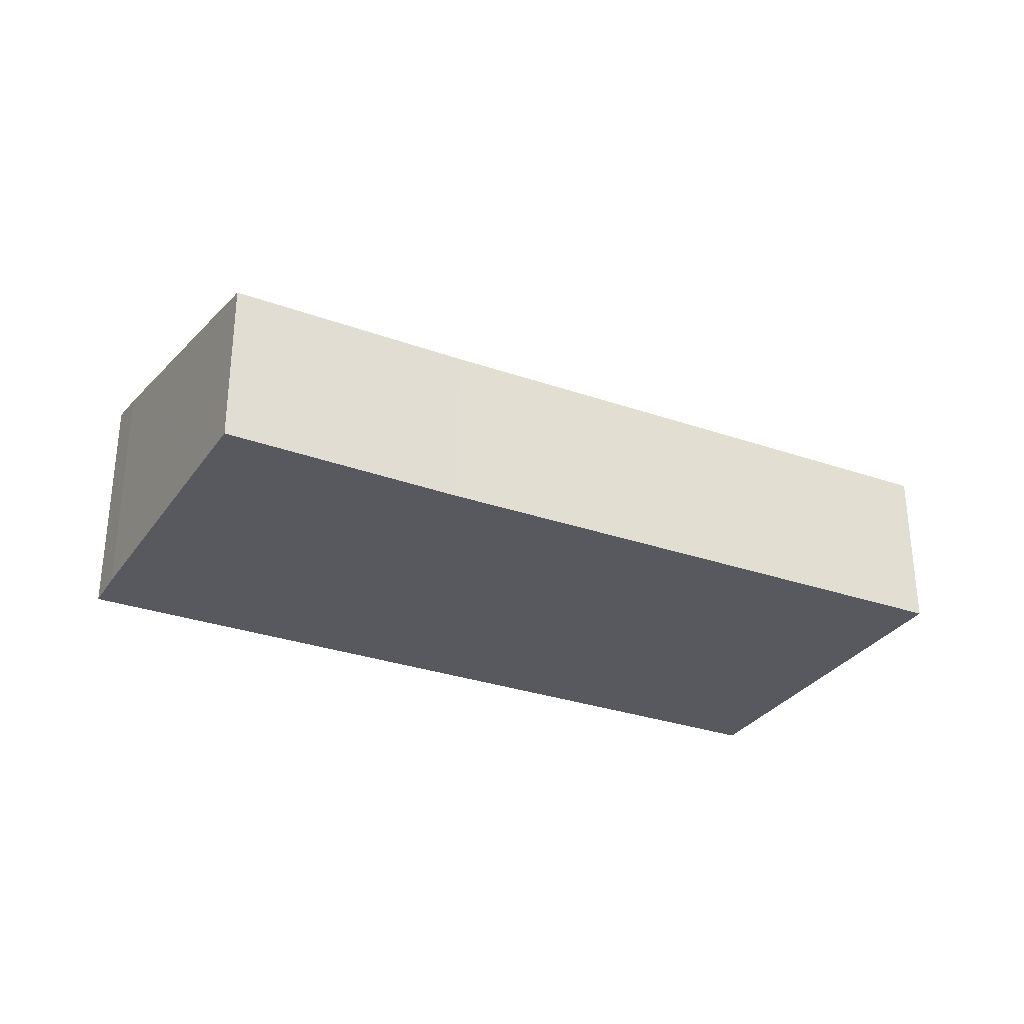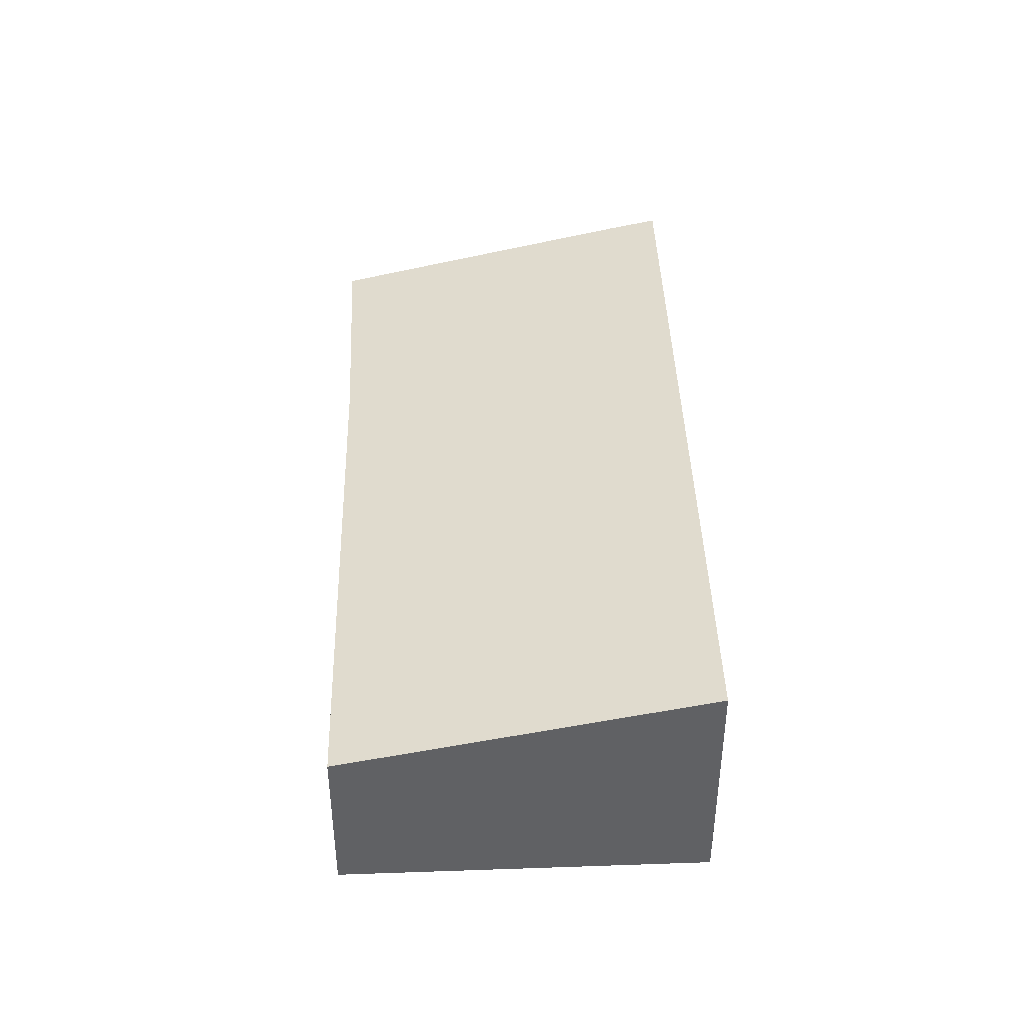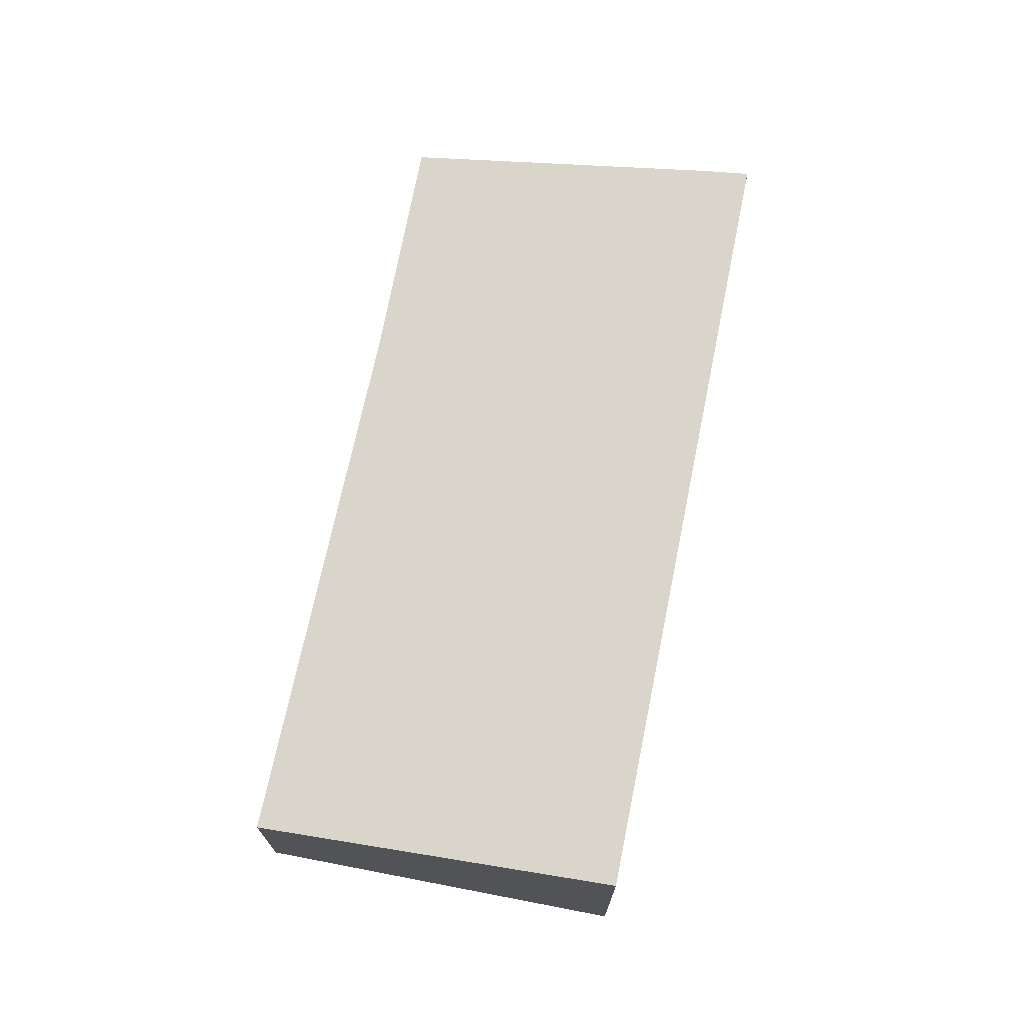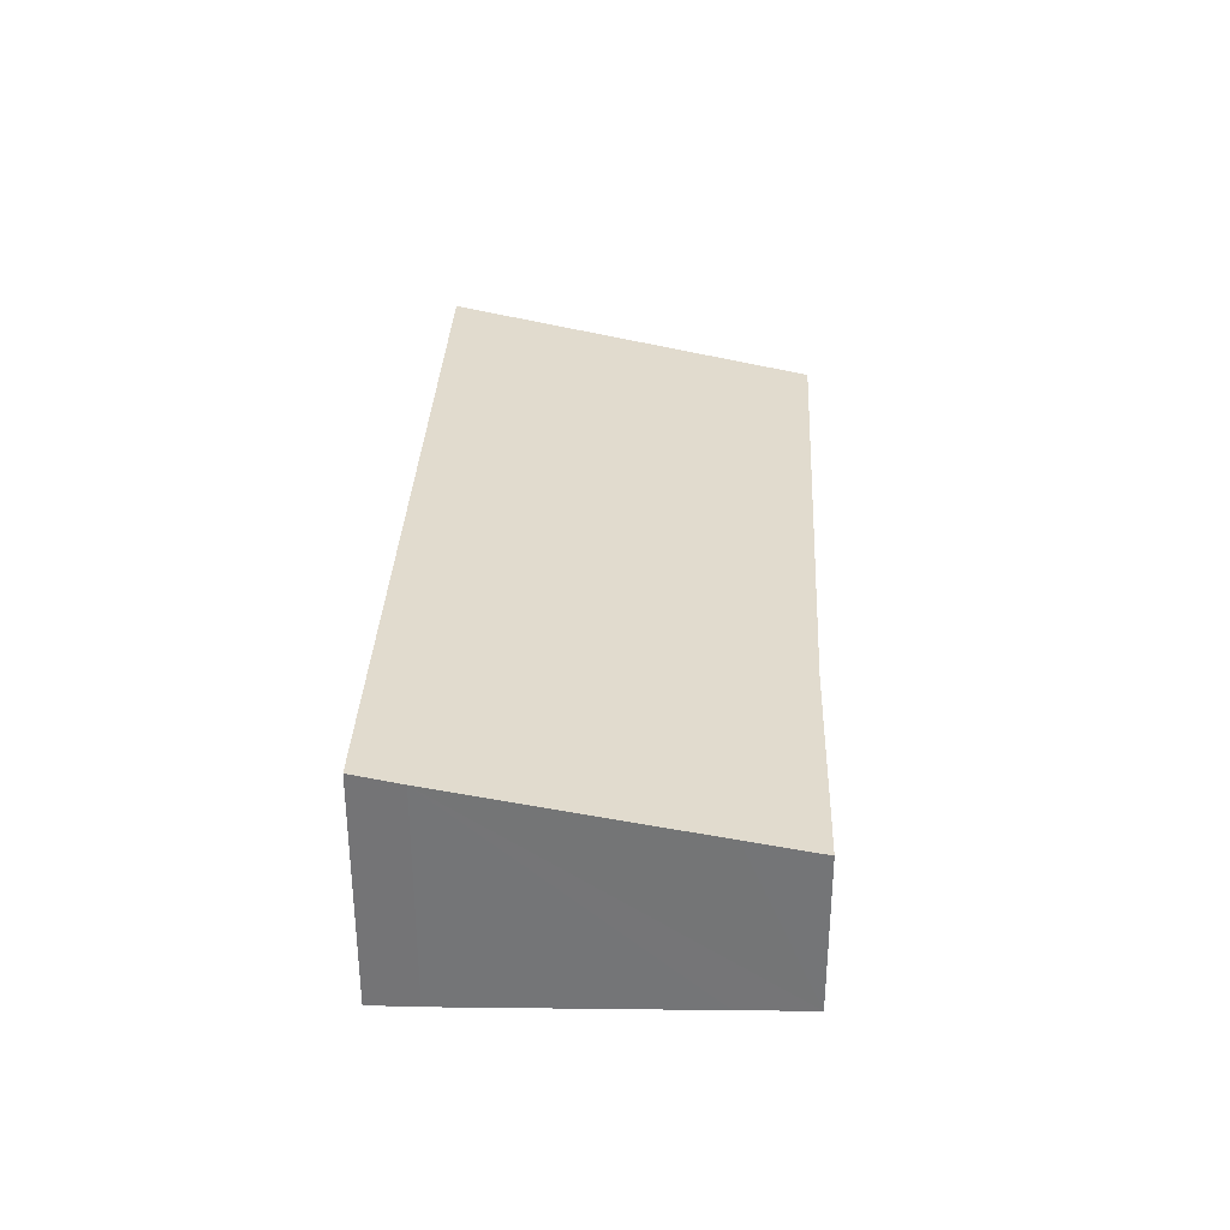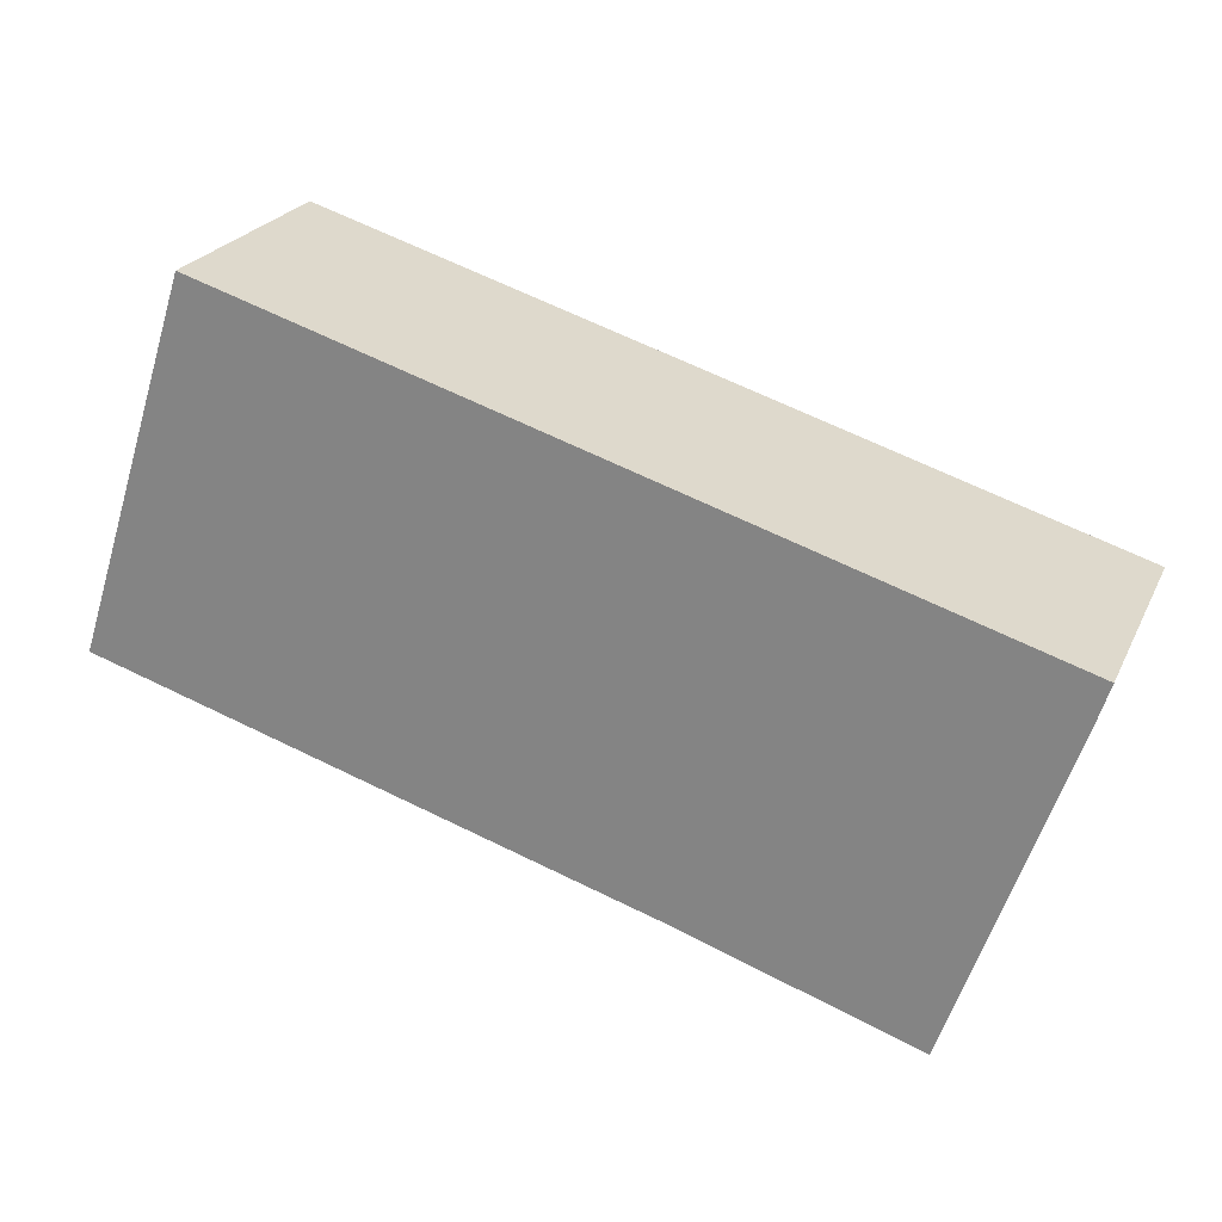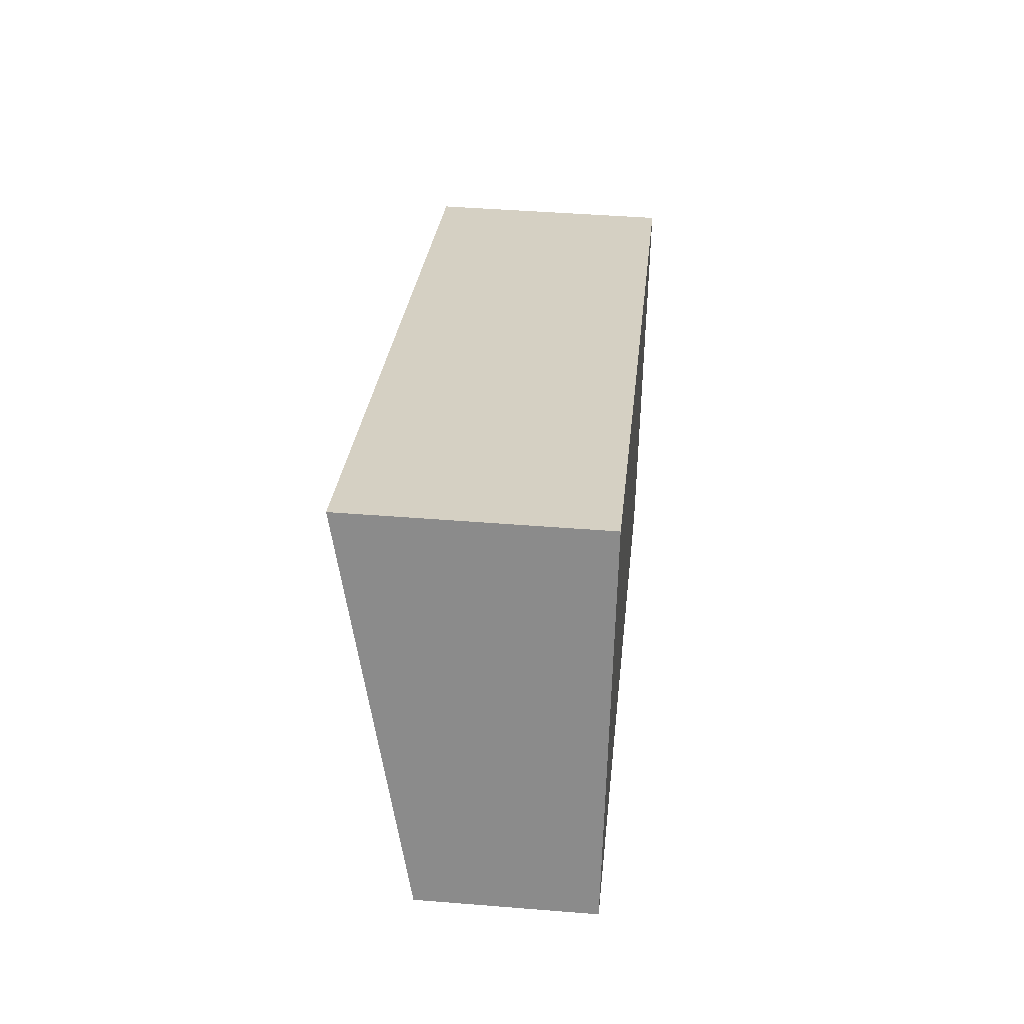
<metadata>
{"format":"obj","ext":"obj","renderer":"f3d","projection":"perspective","resolution":1024,"background":"white","views":[{"elev":-30.4,"azim":170.3,"up":"+Y"},{"elev":41.5,"azim":-74.6,"up":"+Y"},{"elev":70.8,"azim":-61.3,"up":"+Y"},{"elev":33.5,"azim":109.9,"up":"+Y"},{"elev":23.7,"azim":20.5,"up":"+Z"},{"elev":43.2,"azim":-84.5,"up":"+Z"}]}
</metadata>
<code>
v  1.824 3.801 5.677
v  8.588 2.619 -2.613
v  0 2.612 1.599e-16
v  14.18 3.801 1.866
v  12.23 2.603 -3.82
v  12.62 2.839 -2.701
v  13.94 3.647 1.131
v  12.23 2.339e-16 -3.82
v  12.62 1.654e-16 -2.701
v  13.94 -6.925e-17 1.131
v  14.18 -1.143e-16 1.866
v  8.588 1.6e-16 -2.613
v  0 0 0
v  1.824 -3.476e-16 5.677
g defaultobject
f 1 2 3
f 2 1 4
f 2 4 5
f 5 4 6
f 6 4 7
f 6 8 5
f 8 6 7
f 8 7 9
f 9 7 10
f 11 7 4
f 7 11 10
f 5 12 2
f 12 5 8
f 12 3 2
f 3 12 13
f 3 14 1
f 14 3 13
f 14 4 1
f 4 14 11
f 12 14 13
f 14 12 11
f 11 12 8
f 11 8 9
f 11 9 10

</code>
